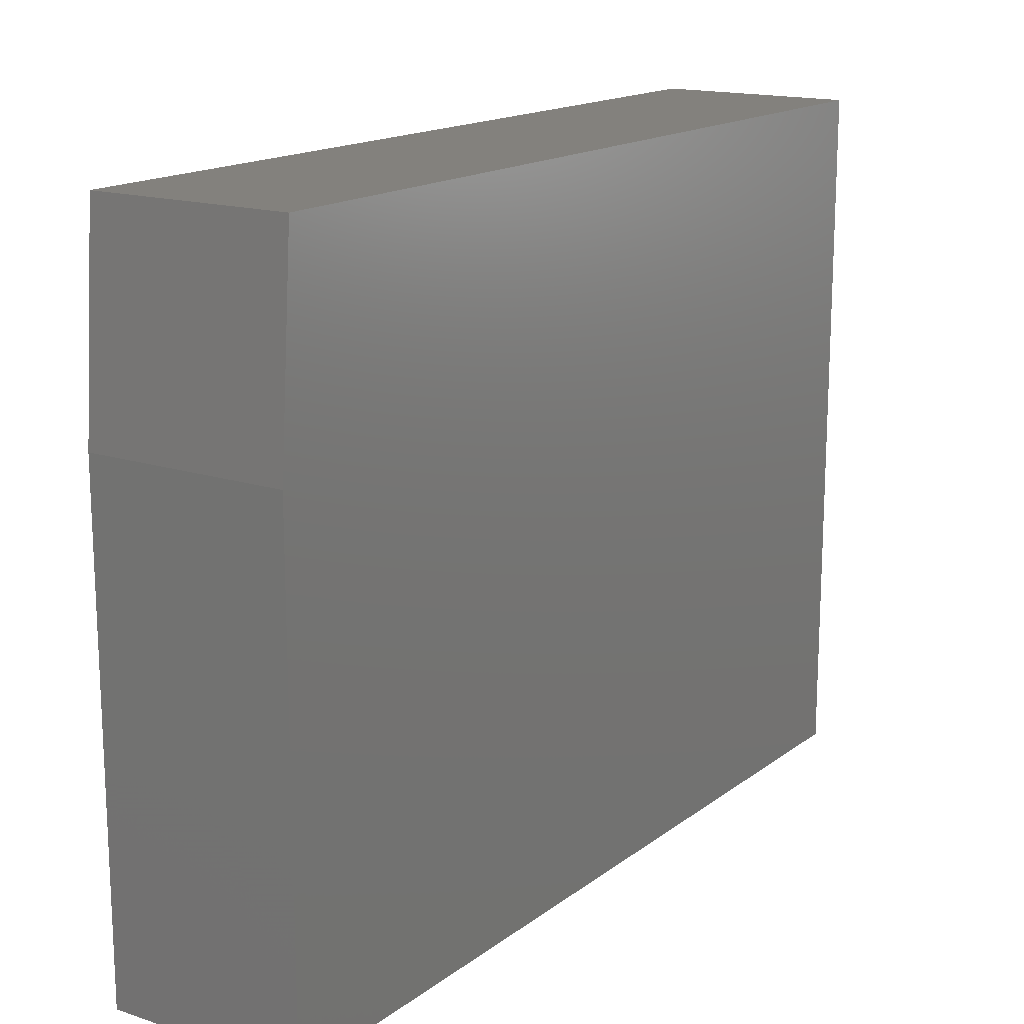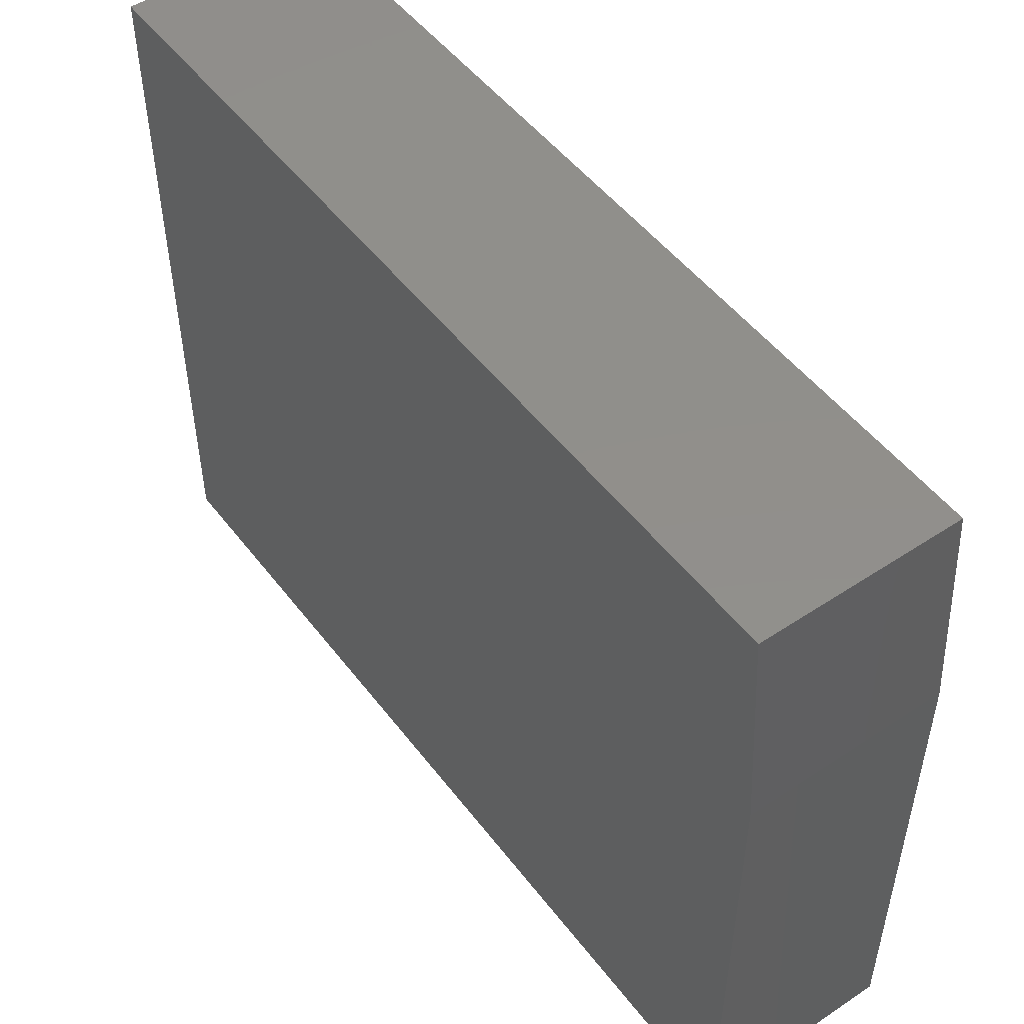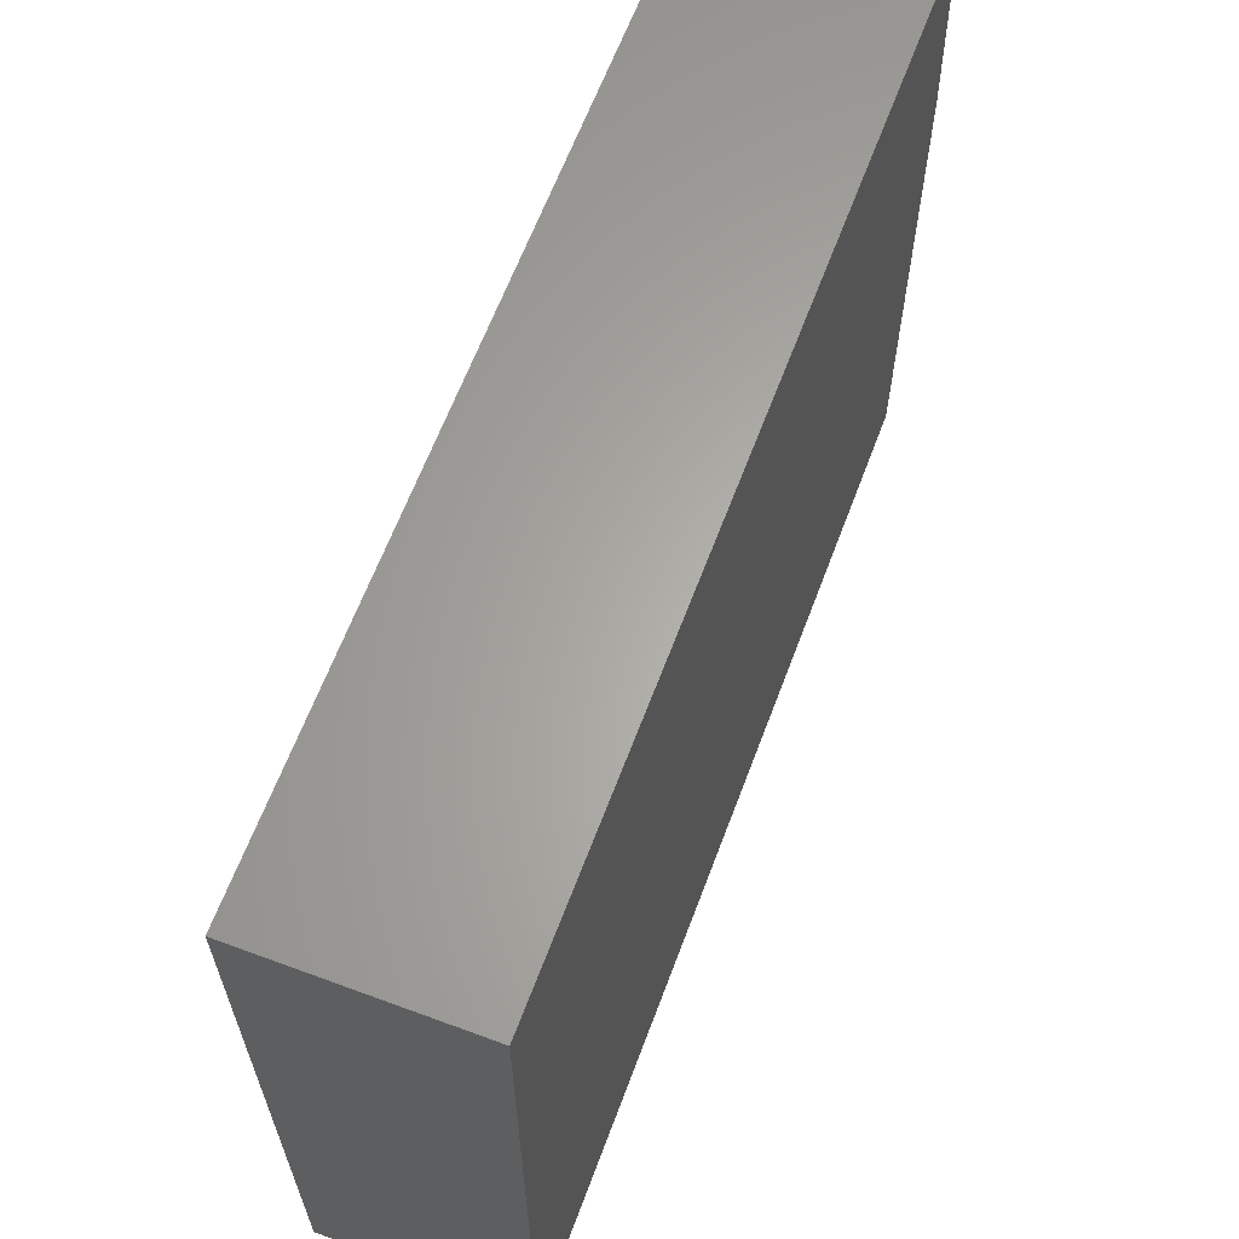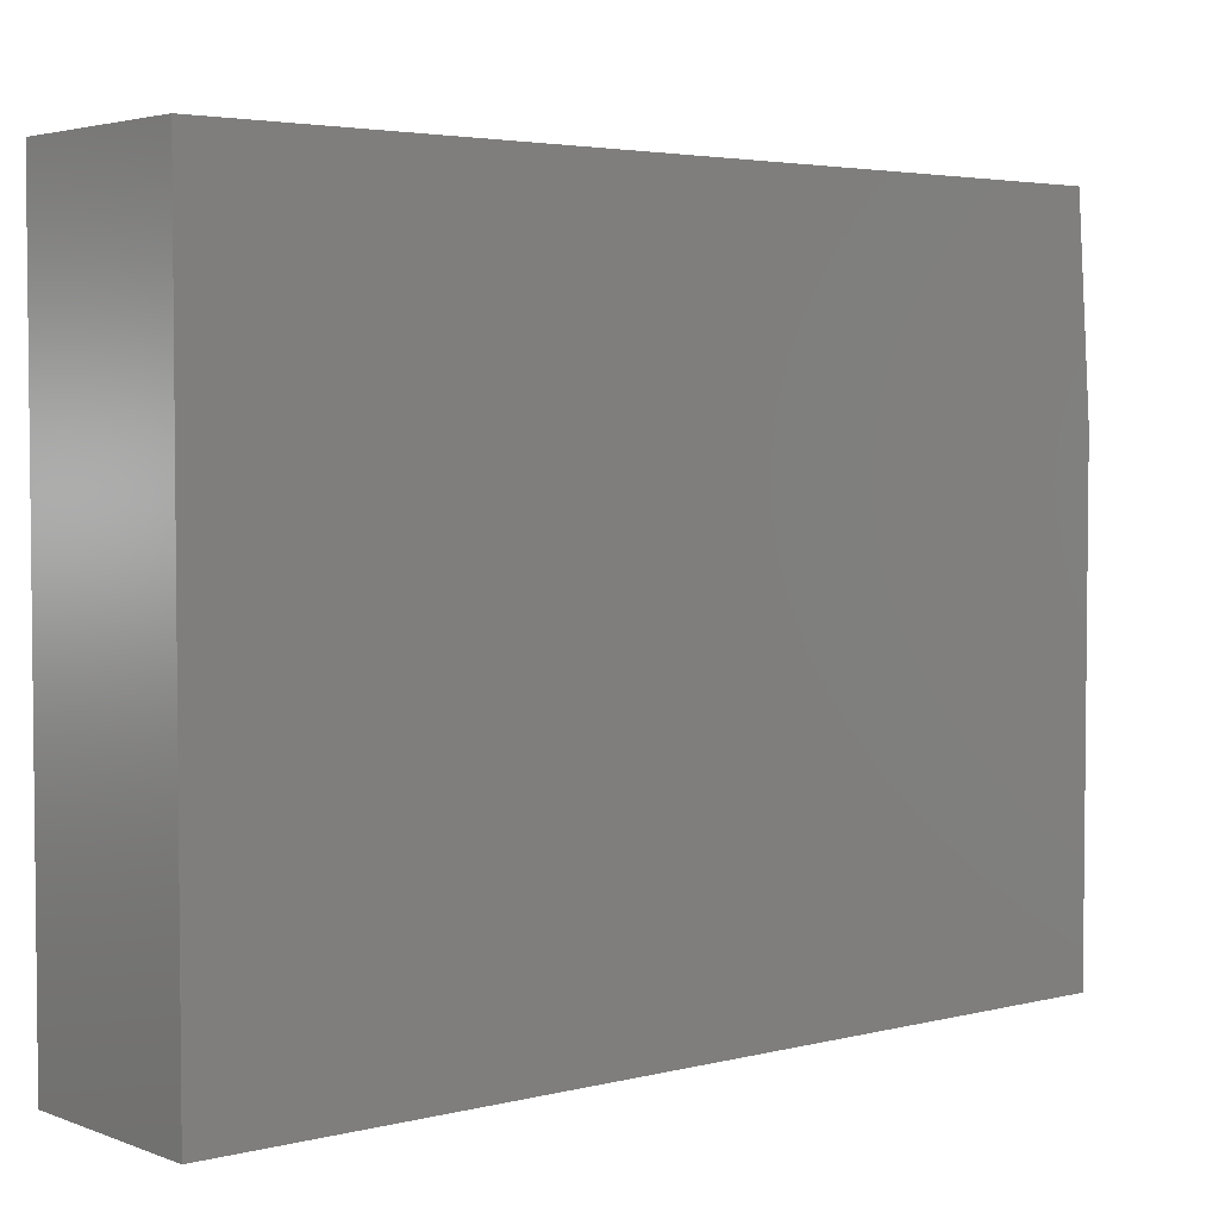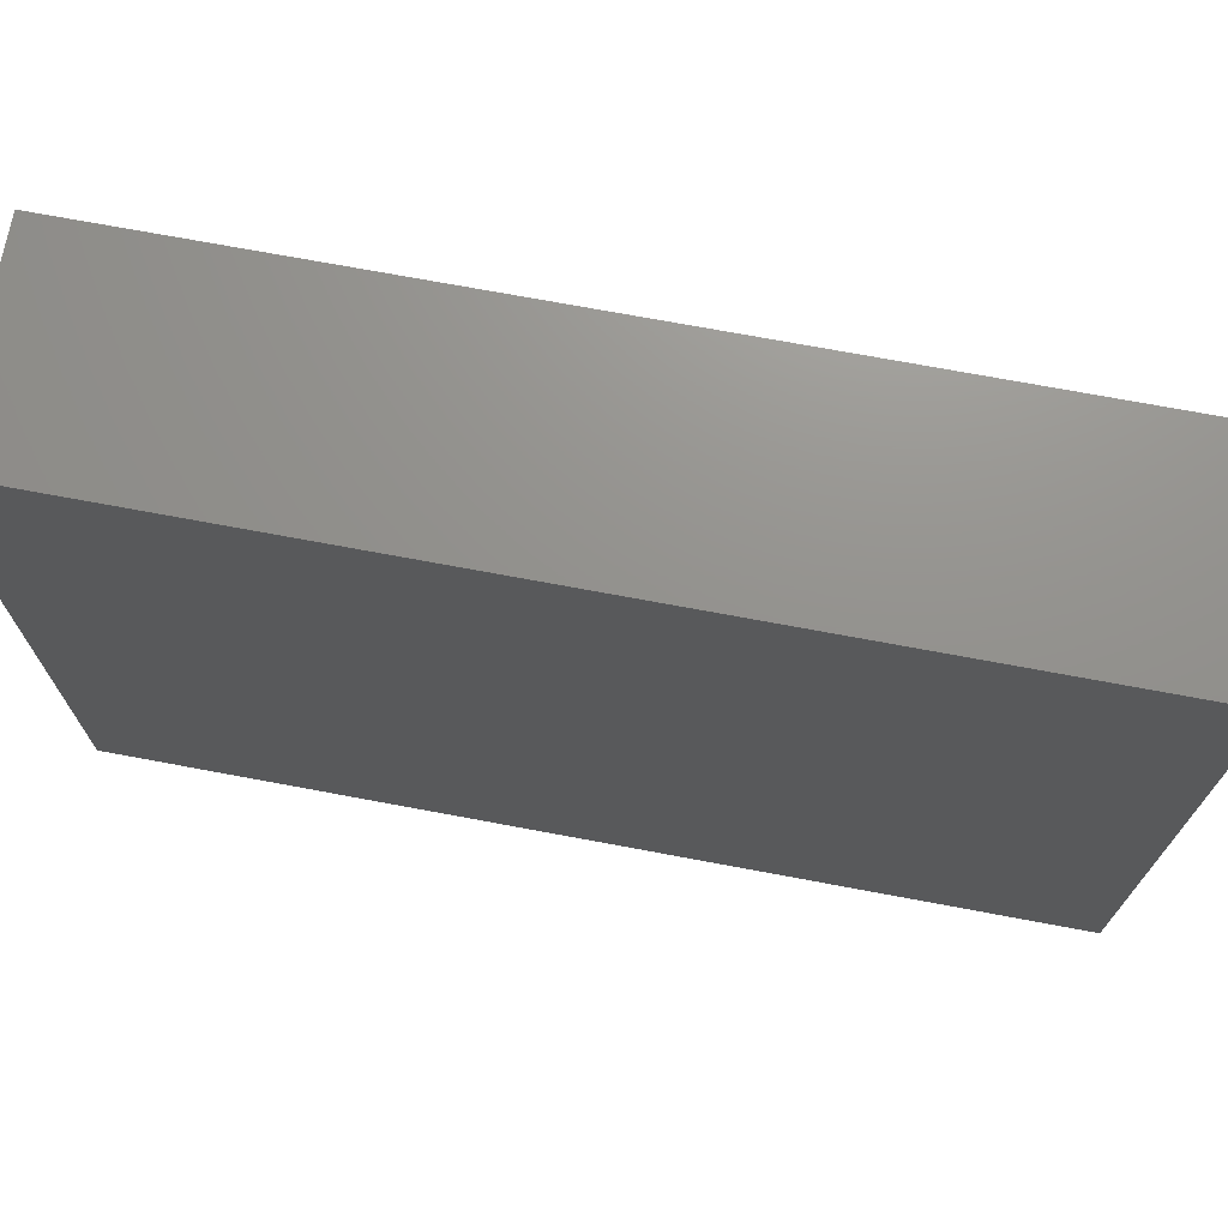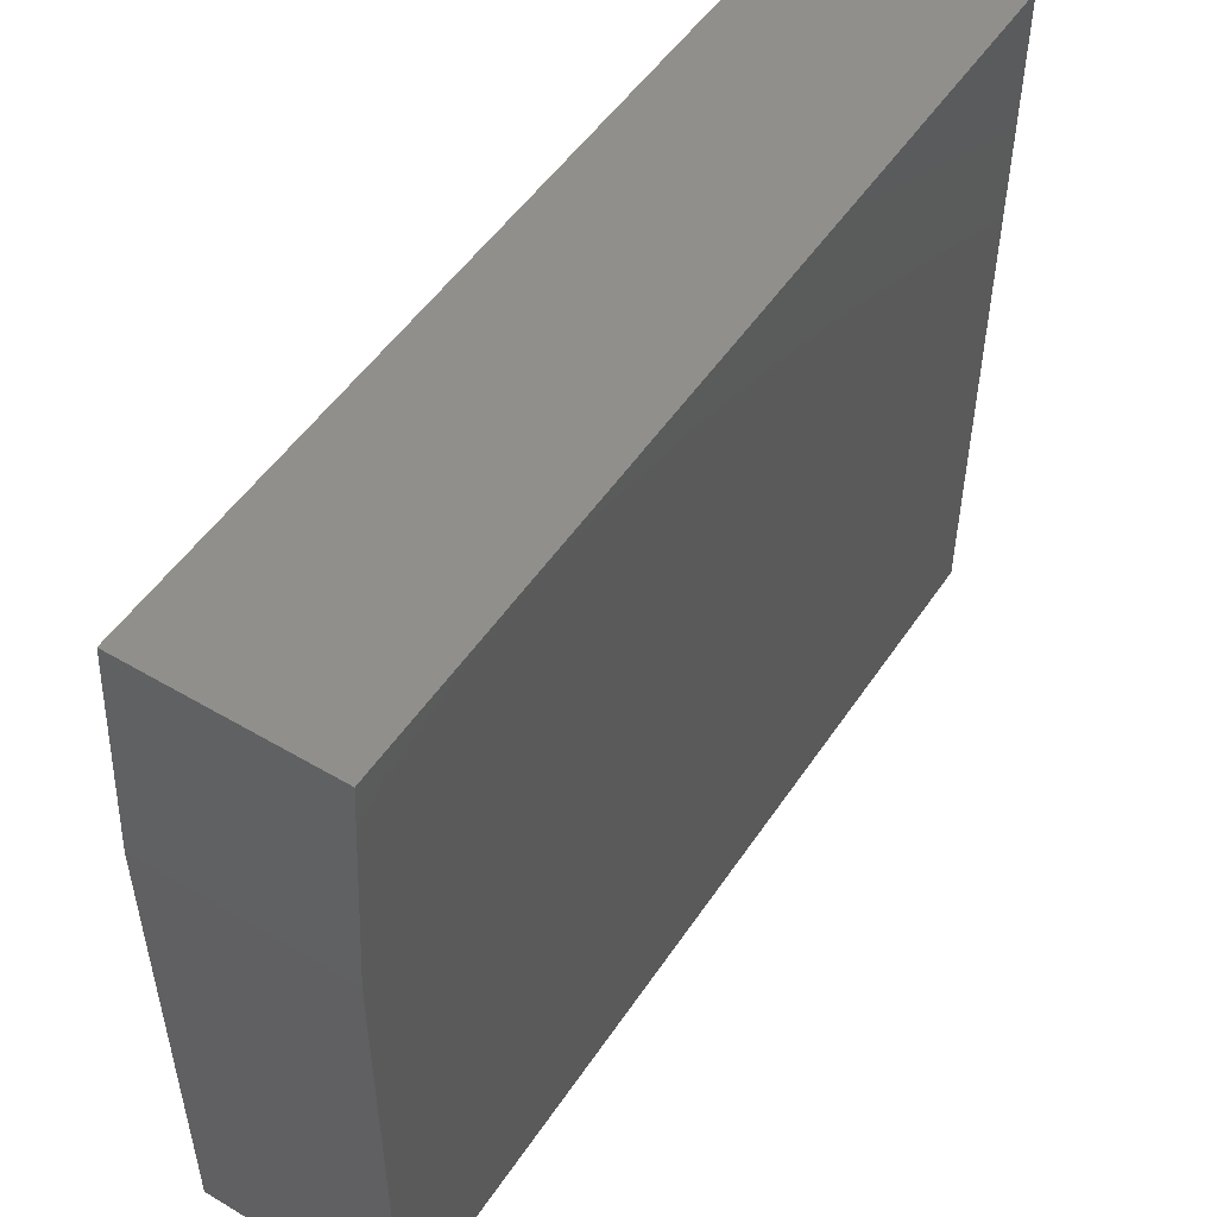
<metadata>
{"format":"stl","ext":"stl","renderer":"f3d","projection":"perspective","resolution":1024,"background":"white","views":[{"elev":16.1,"azim":-145.9,"up":"+Z"},{"elev":50.3,"azim":144.0,"up":"+Z"},{"elev":63.4,"azim":20.5,"up":"+Z"},{"elev":3.7,"azim":50.4,"up":"+Z"},{"elev":71.8,"azim":-79.4,"up":"+Z"},{"elev":50.9,"azim":-147.3,"up":"+Z"}]}
</metadata>
<code>
# stl→obj: 10 verts, 16 faces
v 0.1953 -0.1406 -0.2969
v 0.1953 0.75 -0.2969
v 0.1953 -0.1406 0.3875
v 0.1953 0.75 0.1844
v 0.1953 0.7344 0.3875
v -3.799e-17 0.7344 0.3875
v -2.671e-17 0.75 0.1844
v -3.799e-17 -0.1406 0.3875
v 3.027e-33 0.75 -0.2969
v 0 -0.1406 -0.2969
f 1 2 3
f 3 2 4
f 3 4 5
f 6 7 8
f 8 7 9
f 8 9 10
f 5 6 3
f 3 6 8
f 2 9 4
f 4 9 7
f 4 7 5
f 5 7 6
f 3 8 1
f 1 8 10
f 1 10 2
f 2 10 9

</code>
